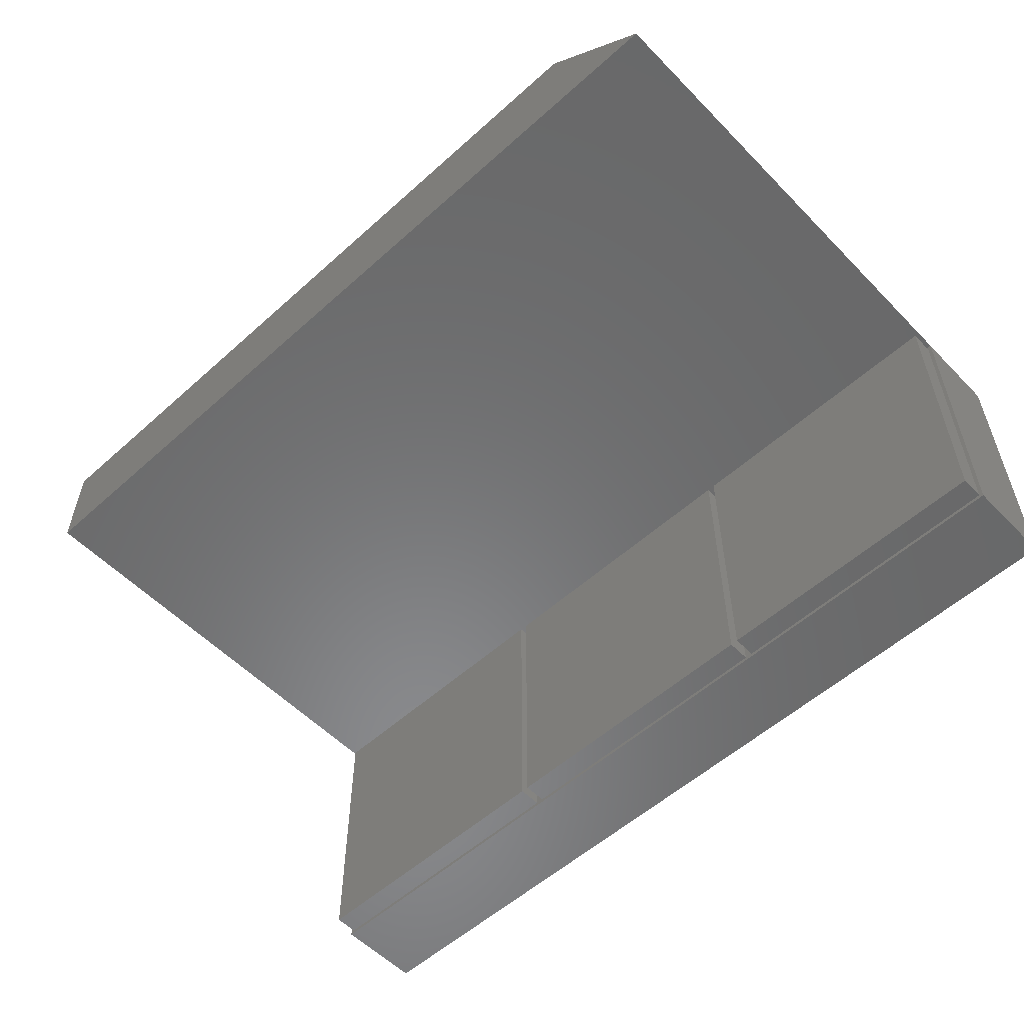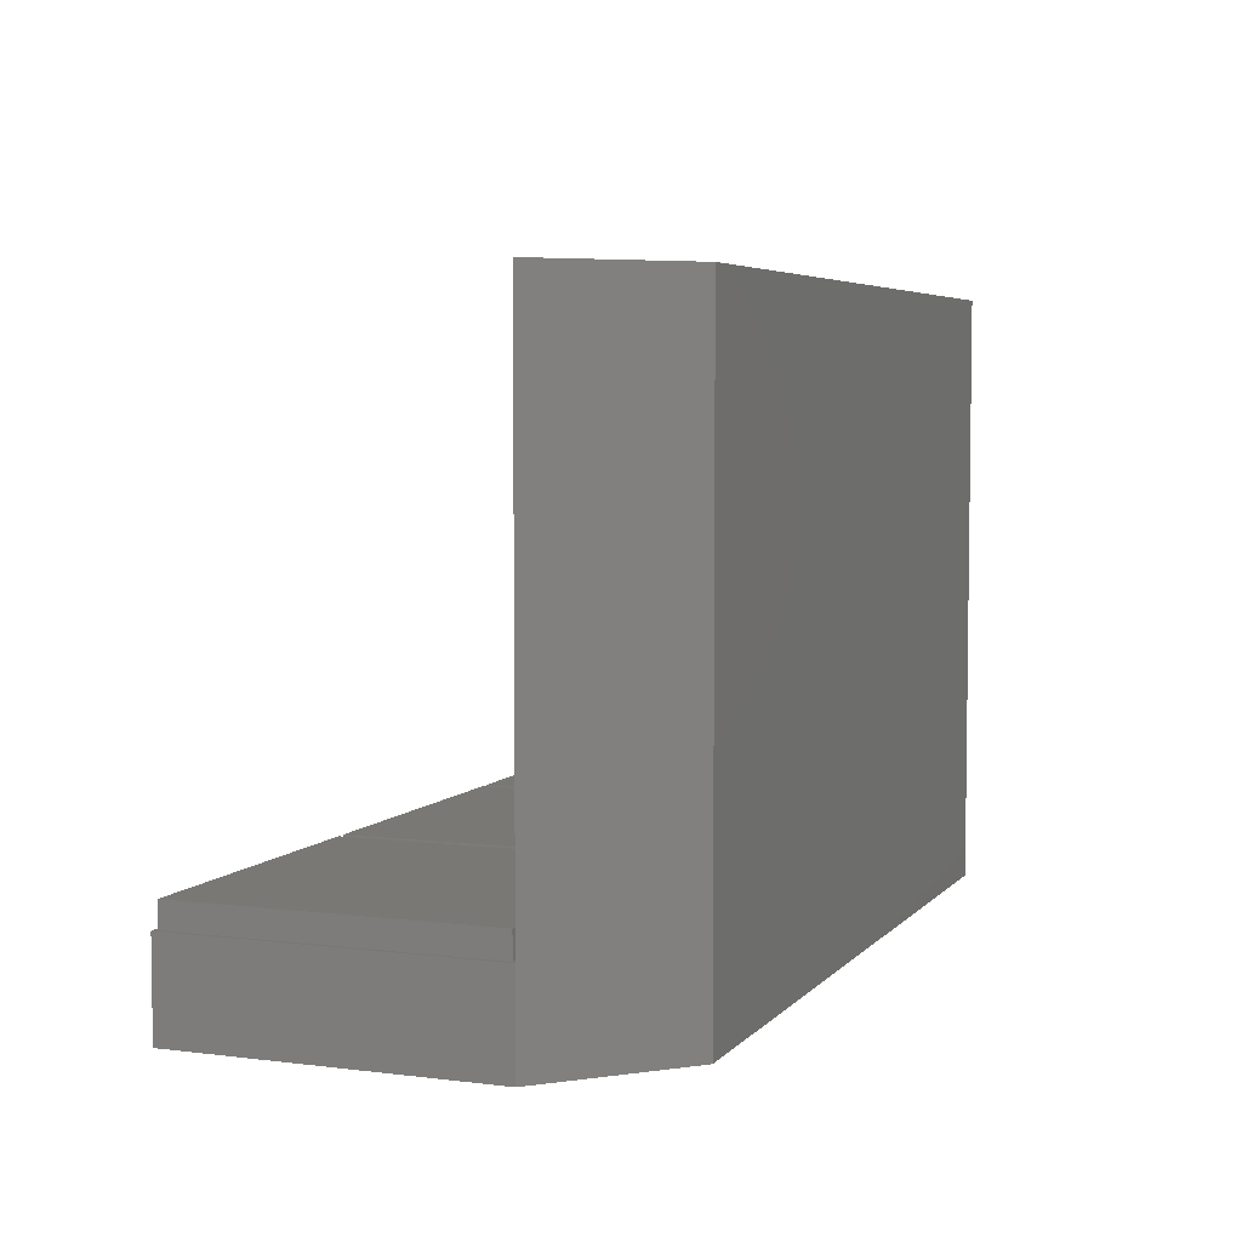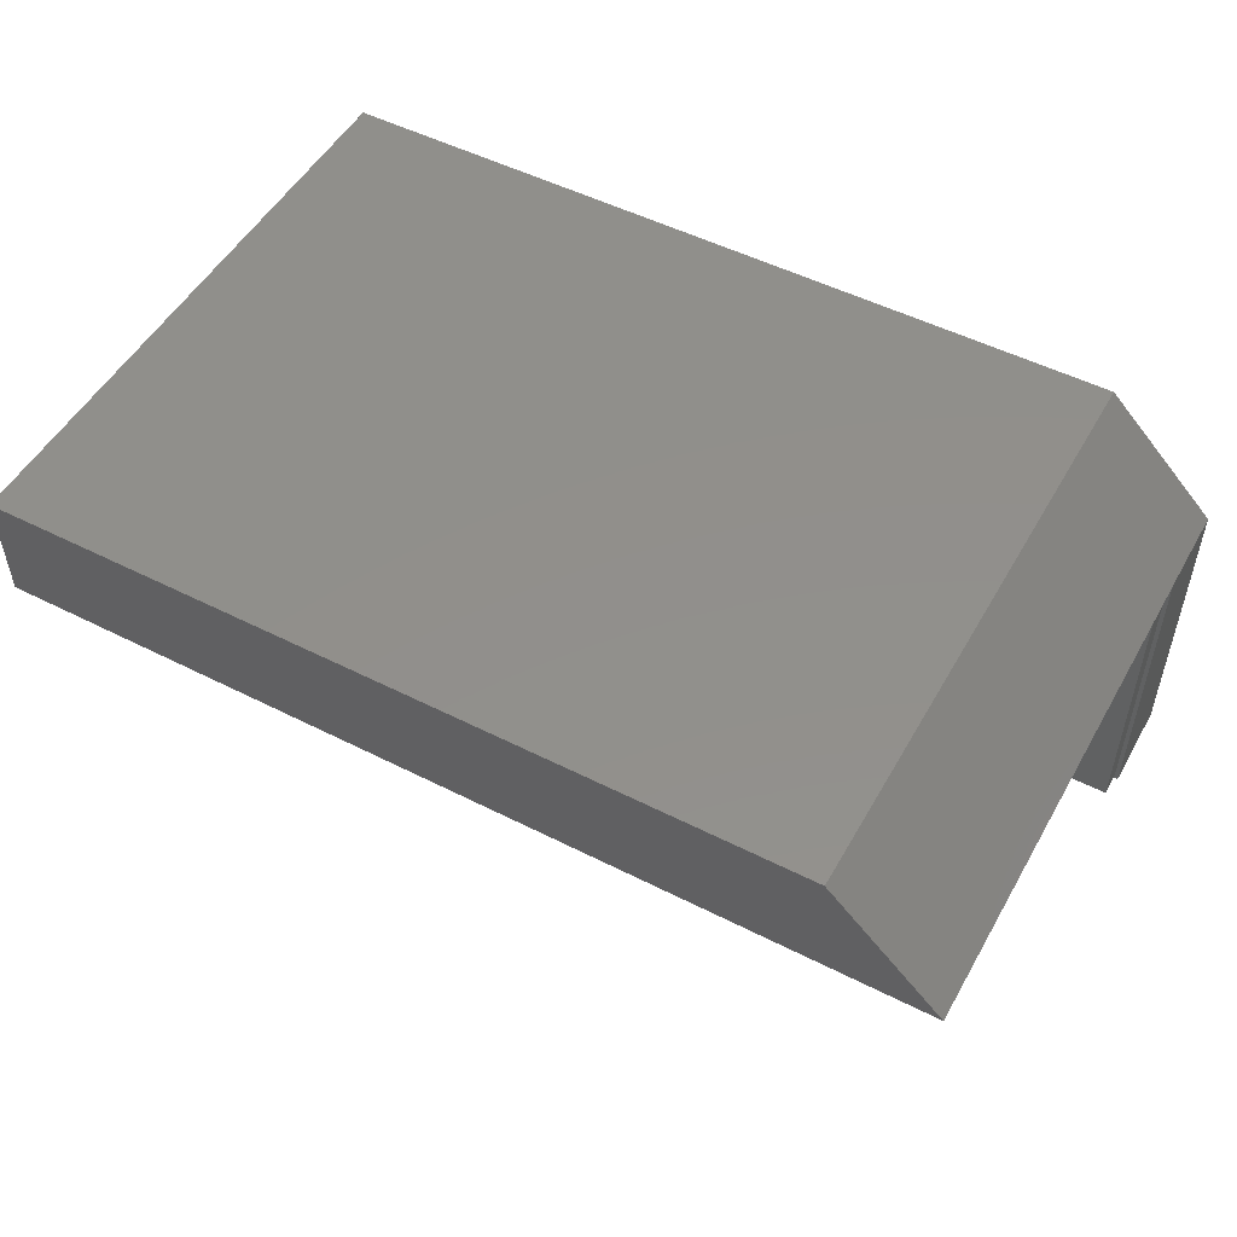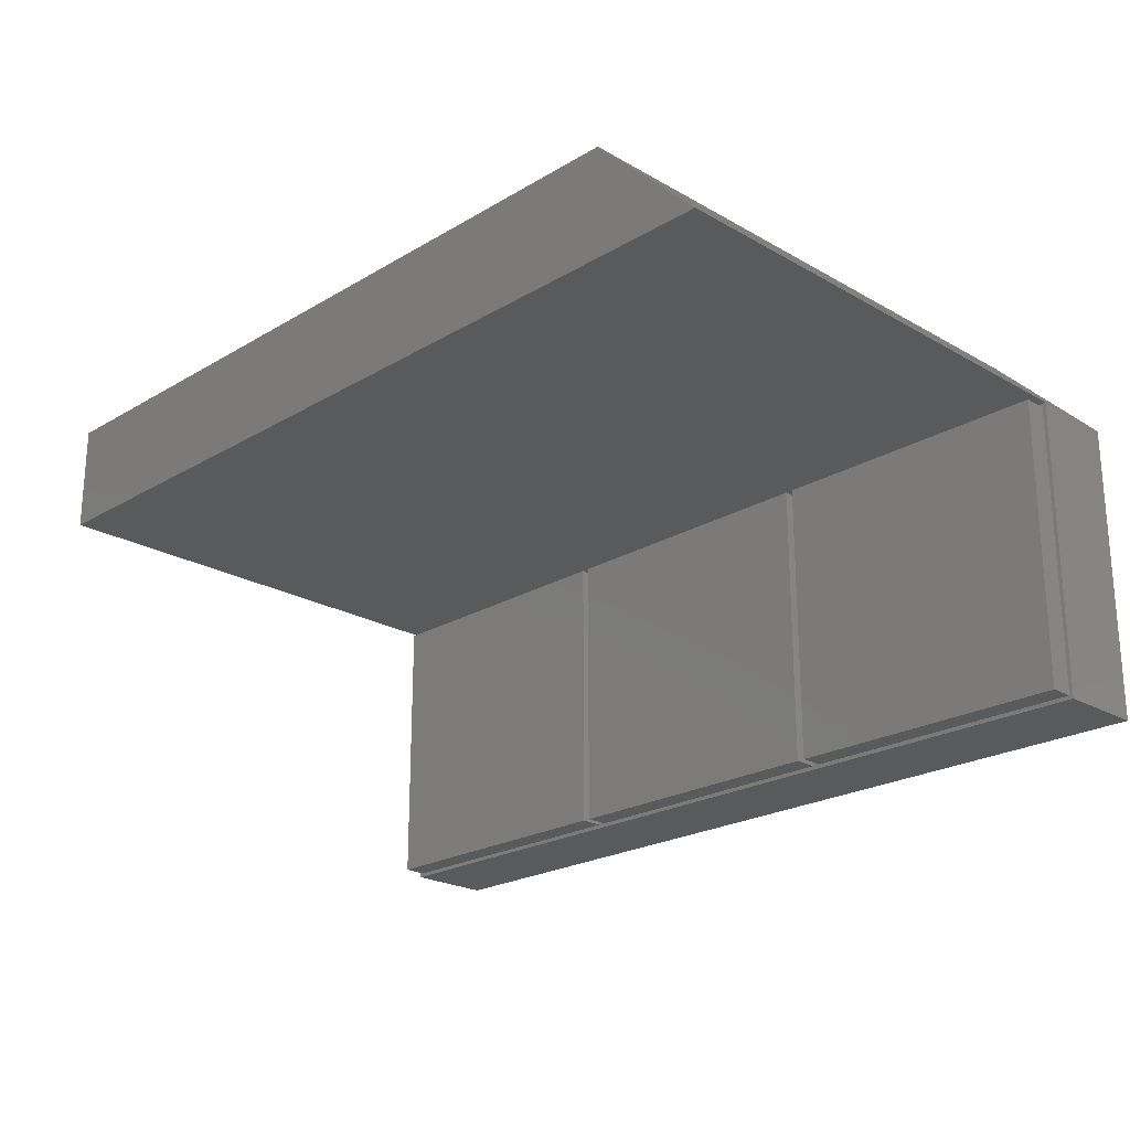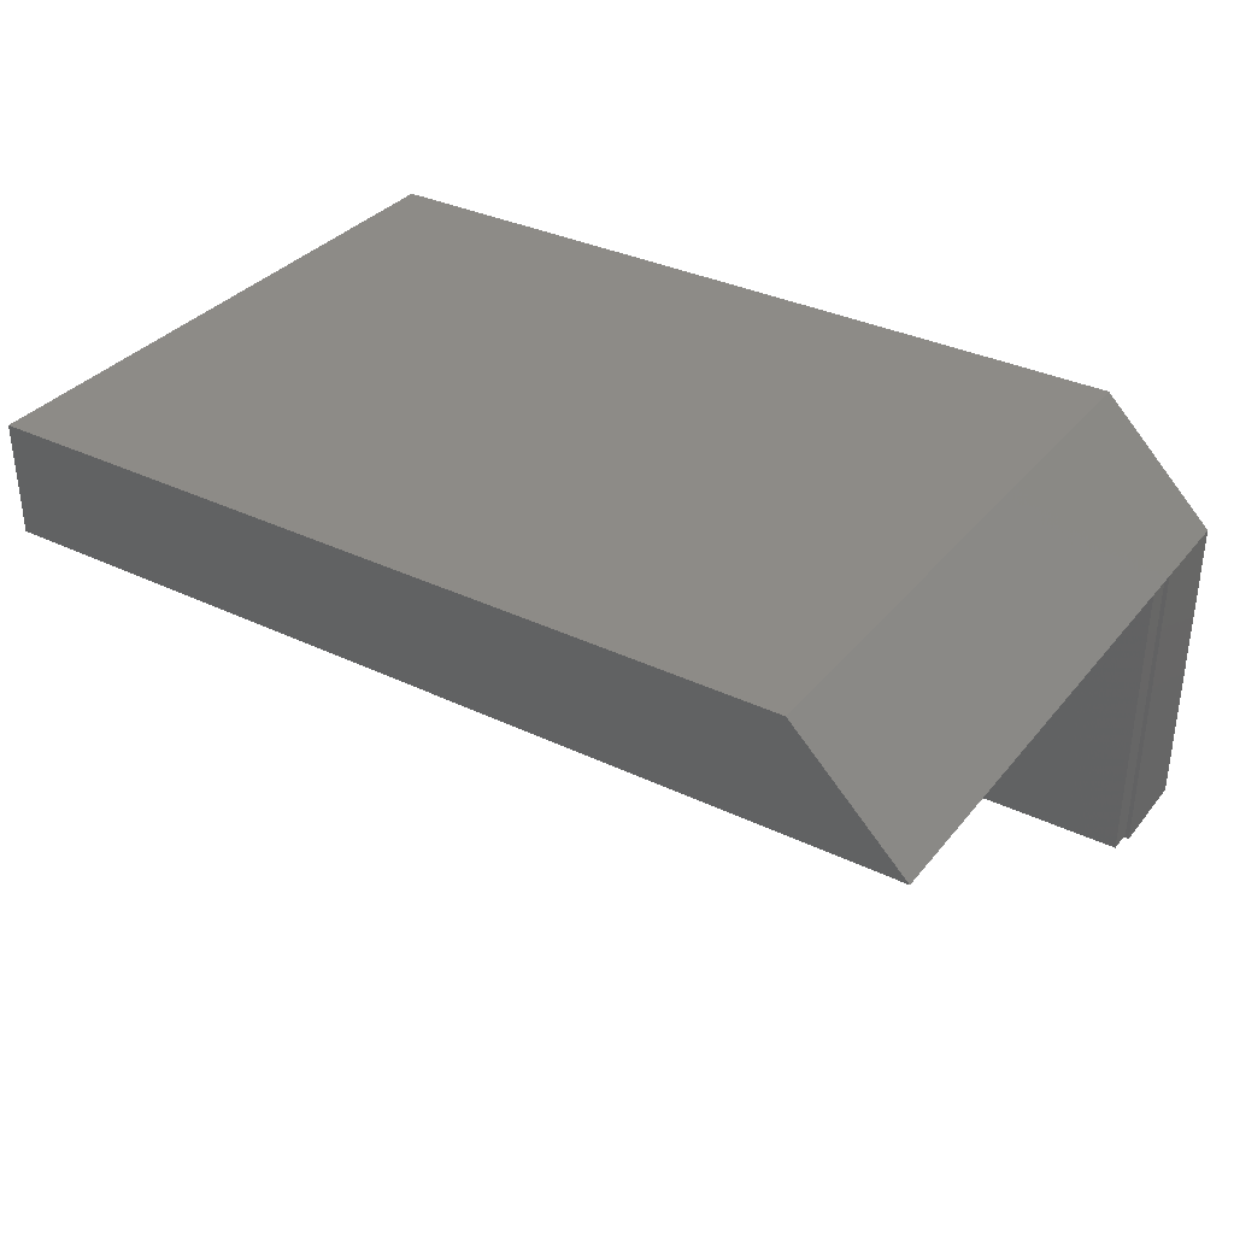
<metadata>
{"format":"stl","ext":"stl","renderer":"f3d","projection":"perspective","resolution":1024,"background":"white","views":[{"elev":-55.7,"azim":43.3,"up":"+Y"},{"elev":5.1,"azim":111.3,"up":"+Z"},{"elev":51.4,"azim":28.9,"up":"+Y"},{"elev":-22.6,"azim":45.5,"up":"+Y"},{"elev":34.2,"azim":33.1,"up":"+Y"}]}
</metadata>
<code>
# stl→obj: 255 verts, 506 faces
v 0 0 0
v 0 0 7.5
v 0 34.2 0
v 0 25 7.5
v 0 25 49
v 0 34.2 7.5
v 0 34.2 49
v 75 0 0
v 75 0 7.5
v 72.6 2.4 0
v 2.4 2.4 0
v 72.6 22.6 0
v 65.8 34.2 0
v 75 25 0
v 2.4 22.6 0
v 65.8 34.2 7.5
v 65.8 34.2 49
v 75 25 49
v 75 25 7.5
v 0.325 0.325 7.5
v 24.68 0.325 7.5
v 0.325 24.68 7.5
v 24.68 24.68 7.5
v 25.32 0.325 7.5
v 49.67 0.325 7.5
v 74.67 0.325 7.5
v 50.33 0.325 7.5
v 25.32 24.68 7.5
v 50.33 24.68 7.5
v 49.67 24.68 7.5
v 74.67 24.68 7.5
v 2.4 22.6 2.2
v 2.4 2.4 2.2
v 72.6 22.6 2.2
v 72.6 2.4 2.2
v 0.325 0.325 9.5
v 0.325 24.68 9.5
v 24.68 0.325 9.5
v 24.68 24.68 9.5
v 25.32 0.325 9.5
v 25.32 24.68 9.5
v 49.67 0.325 9.5
v 49.67 24.68 9.5
v 50.33 0.325 9.5
v 50.33 24.68 9.5
v 74.67 0.325 9.5
v 74.67 24.68 9.5
v 3.8 21.2 2.2
v 71.2 21.2 2.2
v 3.8 3.8 2.2
v 71.2 3.8 2.2
v 3.8 3.8 0
v 3.8 21.2 0
v 71.2 3.8 0
v 71.2 21.2 0
v 13.86 14.64 0
v 62.66 15.03 0
v 9.969 12.5 0
v 9.989 12.18 0
v 10.05 11.87 0
v 10.15 11.57 0
v 10.28 11.28 0
v 10.45 11.01 0
v 10.65 10.77 0
v 10.89 10.55 0
v 11.14 10.36 0
v 11.42 10.21 0
v 11.72 10.09 0
v 12.03 10.01 0
v 12.34 9.974 0
v 12.97 10.01 0
v 12.66 9.974 0
v 13.28 10.09 0
v 13.58 10.21 0
v 13.86 10.36 0
v 14.11 10.55 0
v 14.35 10.77 0
v 14.55 11.01 0
v 14.72 11.28 0
v 14.85 11.57 0
v 14.95 11.87 0
v 61.42 10.21 0
v 61.14 10.36 0
v 13.58 14.79 0
v 15.01 12.18 0
v 11.42 14.79 0
v 11.72 14.91 0
v 15.03 12.5 0
v 12.03 14.99 0
v 15.01 12.82 0
v 14.95 13.13 0
v 12.34 15.03 0
v 14.85 13.43 0
v 12.66 15.03 0
v 14.72 13.72 0
v 12.97 14.99 0
v 14.55 13.99 0
v 13.28 14.91 0
v 14.35 14.23 0
v 14.11 14.45 0
v 11.14 14.64 0
v 10.89 14.45 0
v 10.65 14.23 0
v 10.45 13.99 0
v 10.28 13.72 0
v 10.15 13.43 0
v 10.05 13.13 0
v 9.989 12.82 0
v 59.99 12.18 0
v 59.97 12.5 0
v 60.05 11.87 0
v 60.15 11.57 0
v 60.28 11.28 0
v 60.45 11.01 0
v 60.65 10.77 0
v 60.89 10.55 0
v 61.72 10.09 0
v 62.03 10.01 0
v 62.34 9.974 0
v 62.66 9.974 0
v 62.97 10.01 0
v 63.28 10.09 0
v 64.85 11.57 0
v 64.72 11.28 0
v 63.58 10.21 0
v 63.86 10.36 0
v 64.11 10.55 0
v 64.35 10.77 0
v 64.55 11.01 0
v 64.95 11.87 0
v 65.01 12.18 0
v 65.03 12.5 0
v 65.01 12.82 0
v 62.97 14.99 0
v 63.28 14.91 0
v 64.95 13.13 0
v 64.85 13.43 0
v 64.72 13.72 0
v 64.55 13.99 0
v 64.35 14.23 0
v 64.11 14.45 0
v 63.86 14.64 0
v 63.58 14.79 0
v 62.34 15.03 0
v 62.03 14.99 0
v 61.72 14.91 0
v 61.42 14.79 0
v 61.14 14.64 0
v 60.89 14.45 0
v 60.65 14.23 0
v 60.45 13.99 0
v 60.28 13.72 0
v 60.15 13.43 0
v 60.05 13.13 0
v 59.99 12.82 0
v 9.989 12.82 1.788
v 9.969 12.5 1.788
v 9.989 12.18 1.788
v 10.05 13.13 1.788
v 10.15 13.43 1.788
v 10.28 13.72 1.788
v 10.45 13.99 1.788
v 10.65 14.23 1.788
v 10.89 14.45 1.788
v 11.14 14.64 1.788
v 11.42 14.79 1.788
v 11.72 14.91 1.788
v 12.03 14.99 1.788
v 12.34 15.03 1.788
v 12.66 15.03 1.788
v 12.97 14.99 1.788
v 13.28 14.91 1.788
v 13.58 14.79 1.788
v 13.86 14.64 1.788
v 14.11 14.45 1.788
v 14.35 14.23 1.788
v 14.55 13.99 1.788
v 14.72 13.72 1.788
v 14.85 13.43 1.788
v 14.95 13.13 1.788
v 15.01 12.82 1.788
v 15.03 12.5 1.788
v 15.01 12.18 1.788
v 14.95 11.87 1.788
v 14.85 11.57 1.788
v 14.72 11.28 1.788
v 14.55 11.01 1.788
v 14.35 10.77 1.788
v 14.11 10.55 1.788
v 13.86 10.36 1.788
v 13.58 10.21 1.788
v 13.28 10.09 1.788
v 12.97 10.01 1.788
v 12.66 9.974 1.788
v 12.34 9.974 1.788
v 12.03 10.01 1.788
v 11.72 10.09 1.788
v 11.42 10.21 1.788
v 11.14 10.36 1.788
v 10.89 10.55 1.788
v 10.65 10.77 1.788
v 10.45 11.01 1.788
v 10.28 11.28 1.788
v 10.15 11.57 1.788
v 10.05 11.87 1.788
v 59.99 12.82 1.788
v 59.97 12.5 1.788
v 59.99 12.18 1.788
v 60.05 13.13 1.788
v 60.15 13.43 1.788
v 60.28 13.72 1.788
v 60.45 13.99 1.788
v 60.65 14.23 1.788
v 60.89 14.45 1.788
v 61.14 14.64 1.788
v 61.42 14.79 1.788
v 61.72 14.91 1.788
v 62.03 14.99 1.788
v 62.34 15.03 1.788
v 62.66 15.03 1.788
v 62.97 14.99 1.788
v 63.28 14.91 1.788
v 63.58 14.79 1.788
v 63.86 14.64 1.788
v 64.11 14.45 1.788
v 64.35 14.23 1.788
v 64.55 13.99 1.788
v 64.72 13.72 1.788
v 64.85 13.43 1.788
v 64.95 13.13 1.788
v 65.01 12.82 1.788
v 65.03 12.5 1.788
v 65.01 12.18 1.788
v 64.95 11.87 1.788
v 64.85 11.57 1.788
v 64.72 11.28 1.788
v 64.55 11.01 1.788
v 64.35 10.77 1.788
v 64.11 10.55 1.788
v 63.86 10.36 1.788
v 63.58 10.21 1.788
v 63.28 10.09 1.788
v 62.97 10.01 1.788
v 62.66 9.974 1.788
v 62.34 9.974 1.788
v 62.03 10.01 1.788
v 61.72 10.09 1.788
v 61.42 10.21 1.788
v 61.14 10.36 1.788
v 60.89 10.55 1.788
v 60.65 10.77 1.788
v 60.45 11.01 1.788
v 60.28 11.28 1.788
v 60.15 11.57 1.788
v 60.05 11.87 1.788
f 1 2 3
f 3 2 4
f 3 4 5
f 6 5 7
f 3 5 6
f 2 1 8
f 9 2 8
f 10 8 11
f 12 13 14
f 1 3 15
f 1 15 11
f 1 11 8
f 8 12 14
f 15 3 13
f 15 13 12
f 12 8 10
f 3 6 13
f 13 6 16
f 6 7 16
f 16 7 17
f 7 5 18
f 17 7 18
f 5 4 19
f 18 5 19
f 20 2 9
f 21 20 9
f 4 2 20
f 4 20 22
f 19 4 23
f 24 21 9
f 25 24 9
f 26 27 9
f 19 23 28
f 27 29 30
f 19 28 30
f 27 25 9
f 31 26 9
f 24 28 23
f 19 30 29
f 19 31 9
f 19 29 31
f 22 23 4
f 30 25 27
f 23 21 24
f 9 8 14
f 19 9 14
f 18 19 17
f 17 19 14
f 16 14 13
f 17 14 16
f 15 32 33
f 11 15 33
f 12 34 32
f 15 12 32
f 34 12 35
f 35 12 10
f 35 10 33
f 33 10 11
f 20 36 22
f 22 36 37
f 36 20 21
f 38 36 21
f 38 21 23
f 39 38 23
f 22 37 23
f 23 37 39
f 24 40 28
f 28 40 41
f 40 24 25
f 42 40 25
f 42 25 30
f 43 42 30
f 28 41 30
f 30 41 43
f 27 44 29
f 29 44 45
f 44 27 26
f 46 44 26
f 46 26 31
f 47 46 31
f 29 45 31
f 31 45 47
f 48 32 49
f 50 35 33
f 32 50 33
f 34 35 51
f 34 51 49
f 34 49 32
f 32 48 50
f 51 35 50
f 37 36 38
f 39 37 38
f 41 40 42
f 43 41 42
f 45 44 46
f 47 45 46
f 52 50 53
f 53 50 48
f 50 52 54
f 51 50 54
f 53 48 55
f 55 48 49
f 51 54 55
f 49 51 55
f 56 53 54
f 57 53 55
f 52 53 58
f 52 58 59
f 52 59 60
f 52 60 61
f 52 61 62
f 52 62 63
f 52 63 64
f 52 64 65
f 52 65 66
f 52 66 67
f 52 67 68
f 52 68 69
f 52 69 70
f 52 70 54
f 71 54 72
f 73 54 71
f 74 54 73
f 75 54 74
f 76 54 75
f 77 54 76
f 78 54 77
f 79 54 78
f 80 54 79
f 81 54 80
f 82 54 83
f 84 53 56
f 81 85 54
f 86 53 87
f 85 88 54
f 87 53 89
f 88 90 54
f 90 91 54
f 89 53 92
f 91 93 54
f 92 53 94
f 93 95 54
f 94 53 96
f 95 97 54
f 96 53 98
f 97 99 54
f 98 53 84
f 99 100 54
f 100 56 54
f 101 53 86
f 102 53 101
f 103 53 102
f 104 53 103
f 105 53 104
f 106 53 105
f 107 53 106
f 108 53 107
f 58 53 108
f 109 53 110
f 111 53 109
f 112 53 111
f 113 53 112
f 114 53 113
f 115 53 114
f 116 53 115
f 83 53 116
f 54 53 83
f 117 54 82
f 118 54 117
f 119 54 118
f 120 54 119
f 121 54 120
f 122 54 121
f 123 55 124
f 54 122 125
f 54 125 126
f 54 126 127
f 54 127 128
f 54 128 129
f 54 129 55
f 129 124 55
f 130 55 123
f 131 55 130
f 132 55 131
f 133 55 132
f 134 55 135
f 133 136 55
f 136 137 55
f 137 138 55
f 138 139 55
f 139 140 55
f 140 141 55
f 141 142 55
f 142 143 55
f 143 135 55
f 144 53 57
f 134 57 55
f 145 53 144
f 146 53 145
f 147 53 146
f 148 53 147
f 149 53 148
f 150 53 149
f 151 53 150
f 152 53 151
f 153 53 152
f 154 53 153
f 155 53 154
f 110 53 155
f 72 54 70
f 108 156 157
f 58 108 157
f 157 158 59
f 58 157 59
f 107 159 156
f 108 107 156
f 106 160 159
f 107 106 159
f 105 161 160
f 106 105 160
f 104 162 161
f 105 104 161
f 103 163 162
f 104 103 162
f 102 164 163
f 103 102 163
f 101 165 164
f 102 101 164
f 86 166 165
f 101 86 165
f 87 167 166
f 86 87 166
f 89 168 167
f 87 89 167
f 92 169 168
f 89 92 168
f 94 170 169
f 92 94 169
f 96 171 170
f 94 96 170
f 98 172 171
f 96 98 171
f 84 173 172
f 98 84 172
f 56 174 173
f 84 56 173
f 100 175 174
f 56 100 174
f 99 176 175
f 100 99 175
f 177 176 97
f 97 176 99
f 178 177 95
f 95 177 97
f 179 178 93
f 93 178 95
f 180 179 91
f 91 179 93
f 181 180 90
f 90 180 91
f 182 181 88
f 88 181 90
f 182 88 183
f 183 88 85
f 183 85 184
f 184 85 81
f 184 81 185
f 185 81 80
f 185 80 186
f 186 80 79
f 186 79 187
f 187 79 78
f 187 78 188
f 188 78 77
f 188 77 189
f 189 77 76
f 189 76 190
f 190 76 75
f 190 75 191
f 191 75 74
f 191 74 192
f 192 74 73
f 192 73 193
f 193 73 71
f 193 71 194
f 194 71 72
f 194 72 195
f 195 72 70
f 195 70 196
f 196 70 69
f 196 69 197
f 197 69 68
f 197 68 198
f 198 68 67
f 198 67 199
f 199 67 66
f 199 66 200
f 200 66 65
f 200 65 201
f 201 65 64
f 202 201 64
f 63 202 64
f 203 202 63
f 62 203 63
f 204 203 62
f 61 204 62
f 205 204 61
f 60 205 61
f 158 205 60
f 59 158 60
f 155 206 207
f 110 155 207
f 207 208 109
f 110 207 109
f 154 209 206
f 155 154 206
f 153 210 209
f 154 153 209
f 152 211 210
f 153 152 210
f 151 212 211
f 152 151 211
f 150 213 212
f 151 150 212
f 149 214 213
f 150 149 213
f 148 215 214
f 149 148 214
f 147 216 215
f 148 147 215
f 146 217 216
f 147 146 216
f 145 218 217
f 146 145 217
f 144 219 218
f 145 144 218
f 57 220 219
f 144 57 219
f 134 221 220
f 57 134 220
f 135 222 221
f 134 135 221
f 143 223 222
f 135 143 222
f 142 224 223
f 143 142 223
f 141 225 224
f 142 141 224
f 140 226 225
f 141 140 225
f 227 226 139
f 139 226 140
f 228 227 138
f 138 227 139
f 229 228 137
f 137 228 138
f 230 229 136
f 136 229 137
f 231 230 133
f 133 230 136
f 232 231 132
f 132 231 133
f 232 132 233
f 233 132 131
f 233 131 234
f 234 131 130
f 234 130 235
f 235 130 123
f 235 123 236
f 236 123 124
f 236 124 237
f 237 124 129
f 237 129 238
f 238 129 128
f 238 128 239
f 239 128 127
f 239 127 240
f 240 127 126
f 240 126 241
f 241 126 125
f 241 125 242
f 242 125 122
f 242 122 243
f 243 122 121
f 243 121 244
f 244 121 120
f 244 120 245
f 245 120 119
f 245 119 246
f 246 119 118
f 246 118 247
f 247 118 117
f 247 117 248
f 248 117 82
f 248 82 249
f 249 82 83
f 249 83 250
f 250 83 116
f 250 116 251
f 251 116 115
f 252 251 115
f 114 252 115
f 253 252 114
f 113 253 114
f 254 253 113
f 112 254 113
f 255 254 112
f 111 255 112
f 208 255 111
f 109 208 111
f 159 160 156
f 156 160 161
f 156 161 162
f 156 162 163
f 156 163 164
f 156 164 165
f 156 165 166
f 156 166 167
f 156 167 168
f 156 168 169
f 156 169 170
f 156 170 171
f 156 171 172
f 156 172 173
f 156 173 174
f 156 174 175
f 156 175 176
f 156 176 177
f 156 177 178
f 156 178 179
f 156 179 180
f 156 180 181
f 156 181 182
f 156 182 183
f 156 183 184
f 156 184 185
f 156 185 186
f 156 186 187
f 156 187 188
f 156 188 189
f 156 189 190
f 156 190 191
f 156 191 192
f 156 192 193
f 156 193 194
f 156 194 195
f 156 195 196
f 156 196 197
f 156 197 198
f 156 198 199
f 156 199 200
f 156 200 201
f 156 201 202
f 156 202 203
f 156 203 204
f 156 204 205
f 156 205 158
f 156 158 157
f 209 210 206
f 206 210 211
f 206 211 212
f 206 212 213
f 206 213 214
f 206 214 215
f 206 215 216
f 206 216 217
f 206 217 218
f 206 218 219
f 206 219 220
f 206 220 221
f 206 221 222
f 206 222 223
f 206 223 224
f 206 224 225
f 206 225 226
f 206 226 227
f 206 227 228
f 206 228 229
f 206 229 230
f 206 230 231
f 206 231 232
f 206 232 233
f 206 233 234
f 206 234 235
f 206 235 236
f 206 236 237
f 206 237 238
f 206 238 239
f 206 239 240
f 206 240 241
f 206 241 242
f 206 242 243
f 206 243 244
f 206 244 245
f 206 245 246
f 206 246 247
f 206 247 248
f 206 248 249
f 206 249 250
f 206 250 251
f 206 251 252
f 206 252 253
f 206 253 254
f 206 254 255
f 206 255 208
f 206 208 207

</code>
